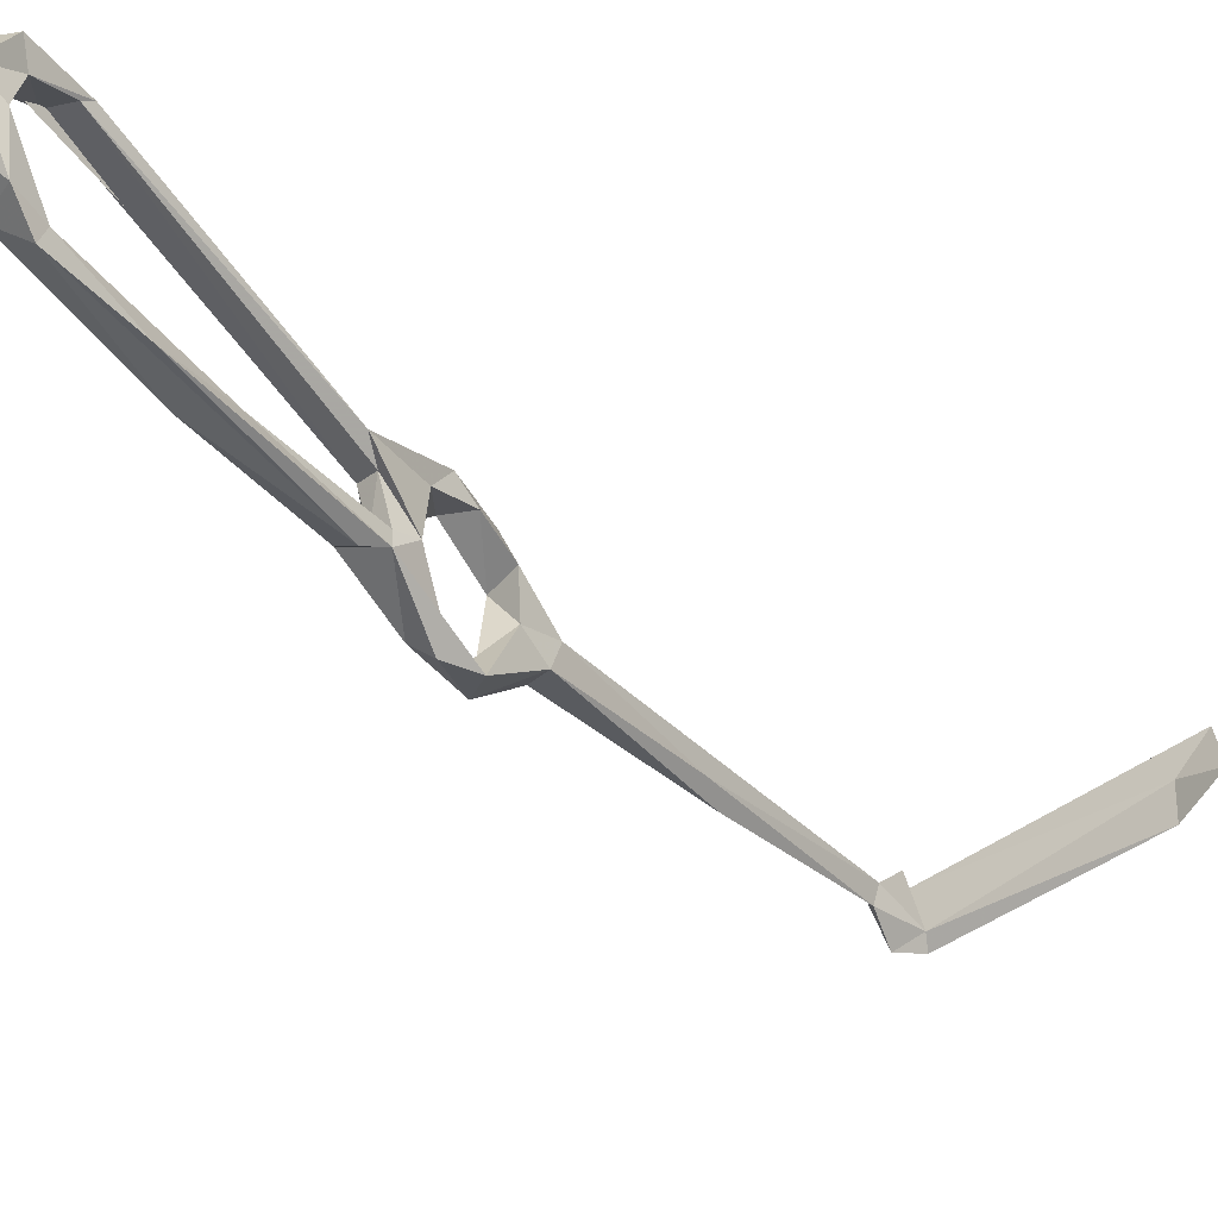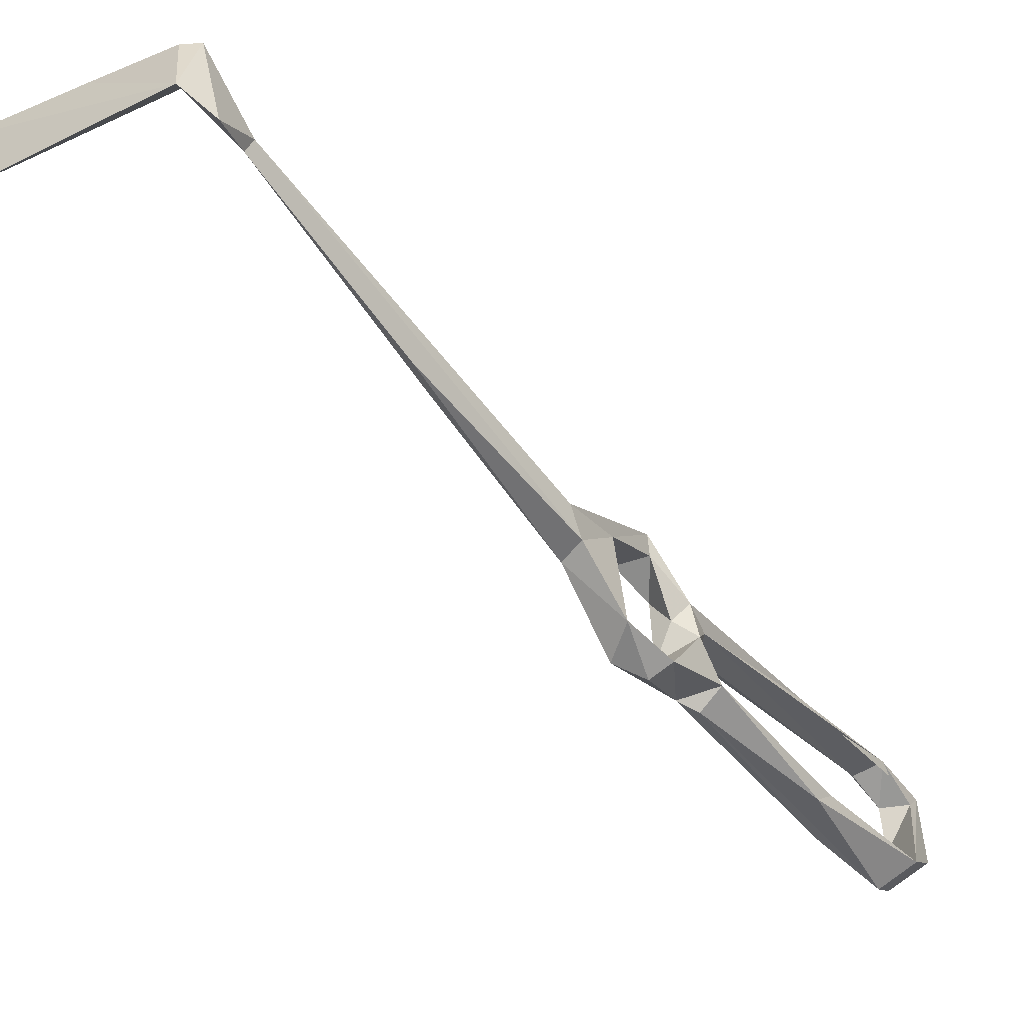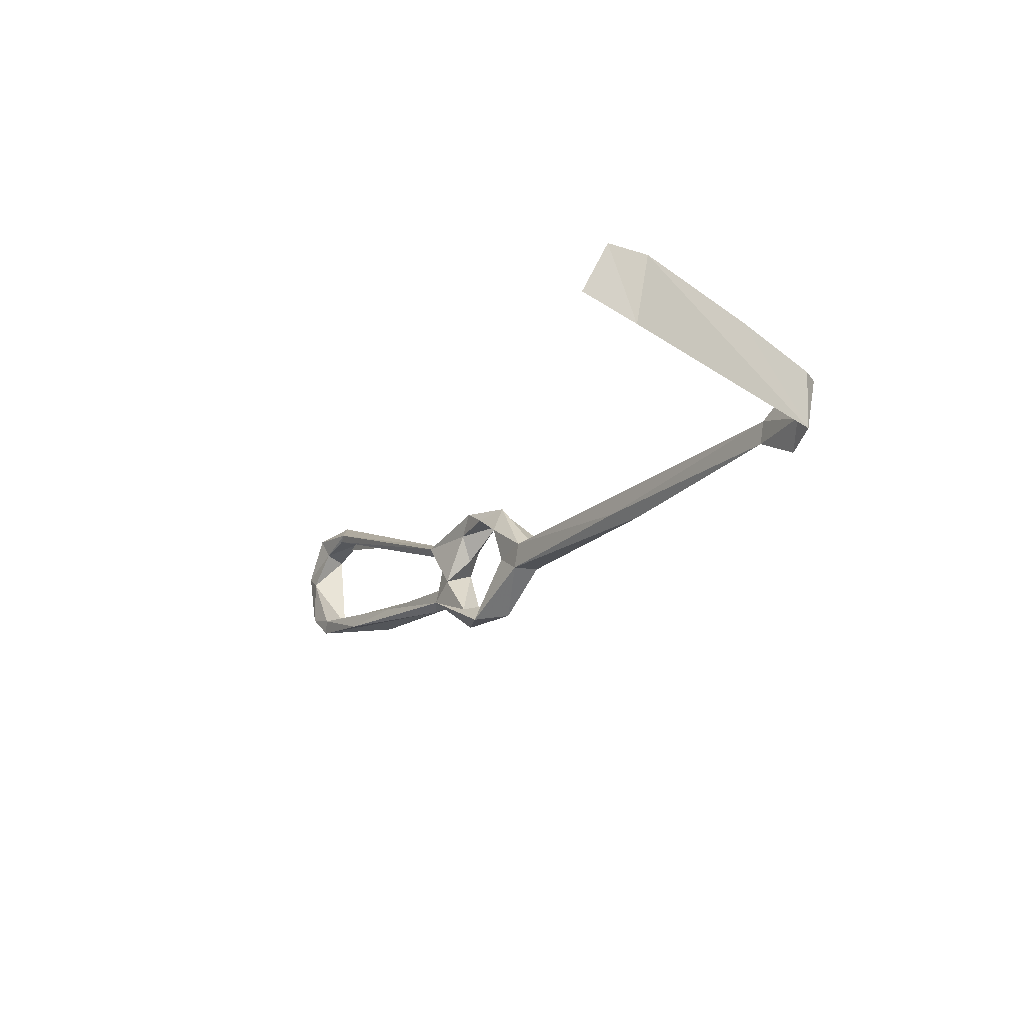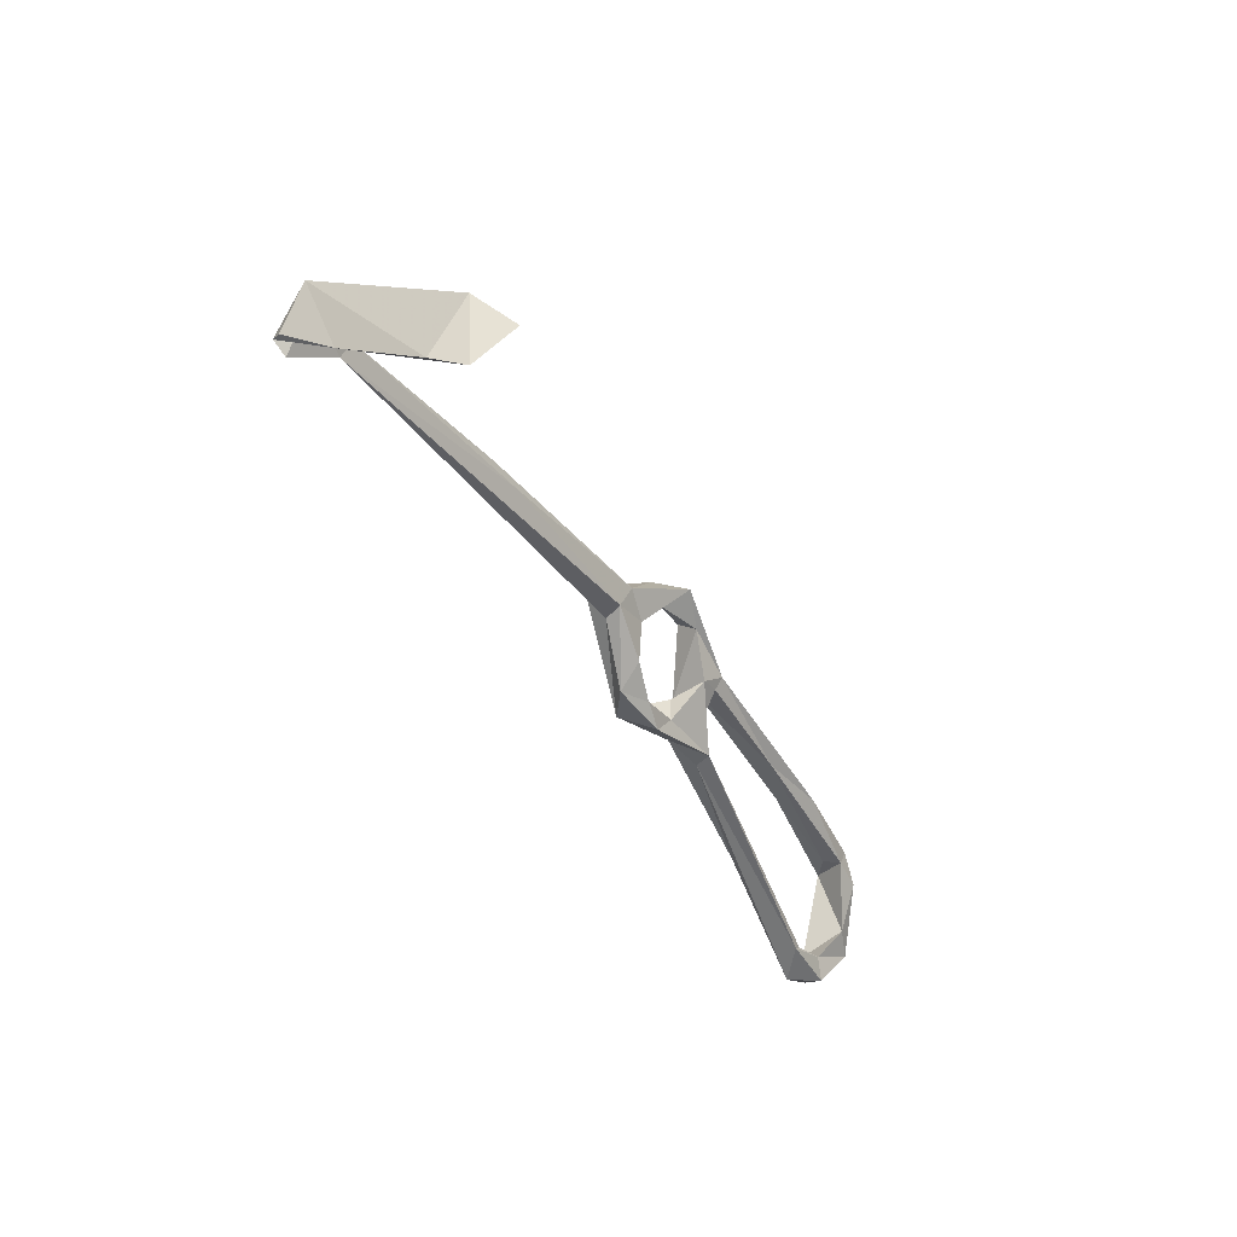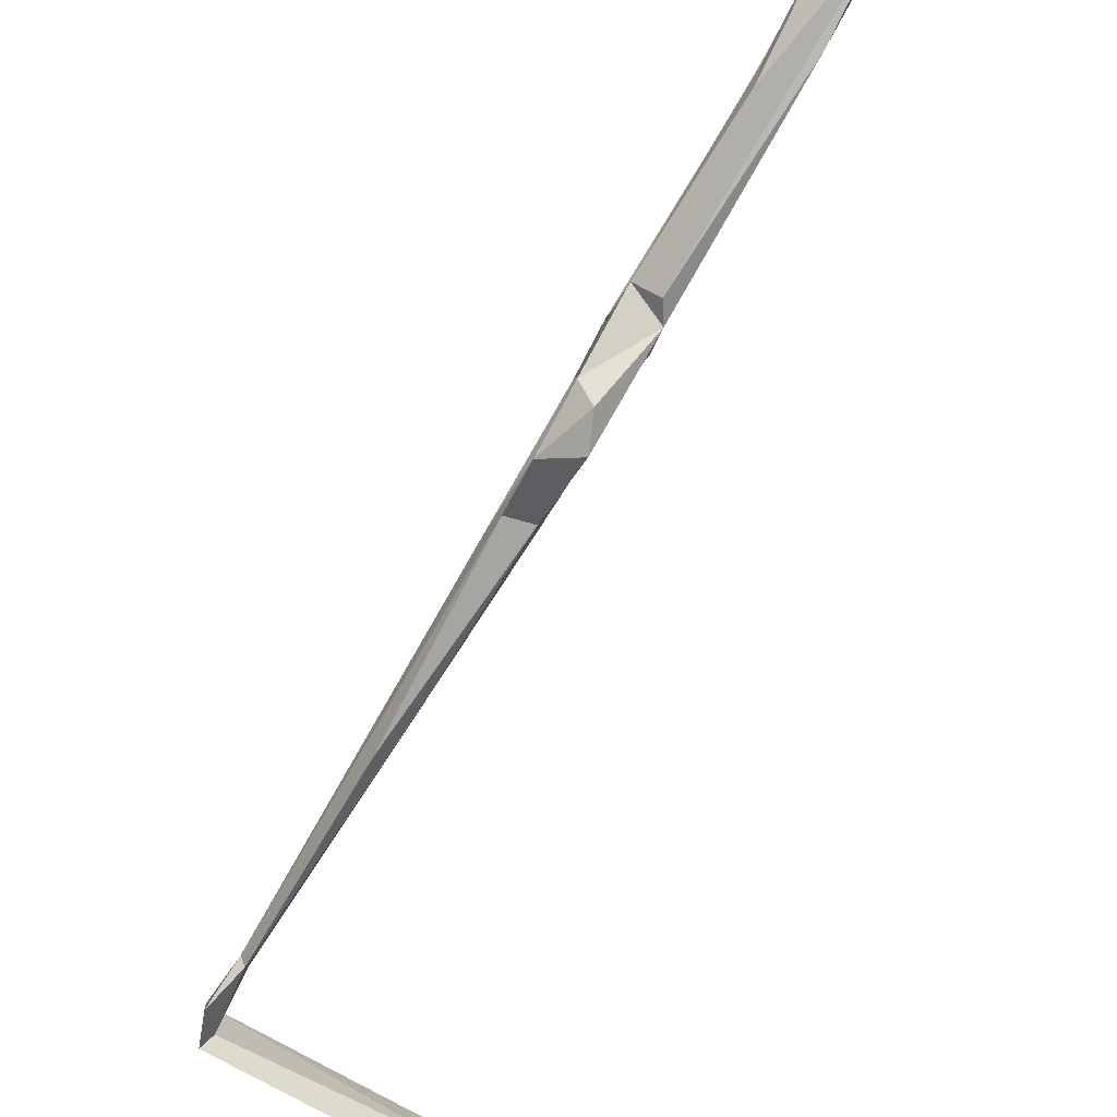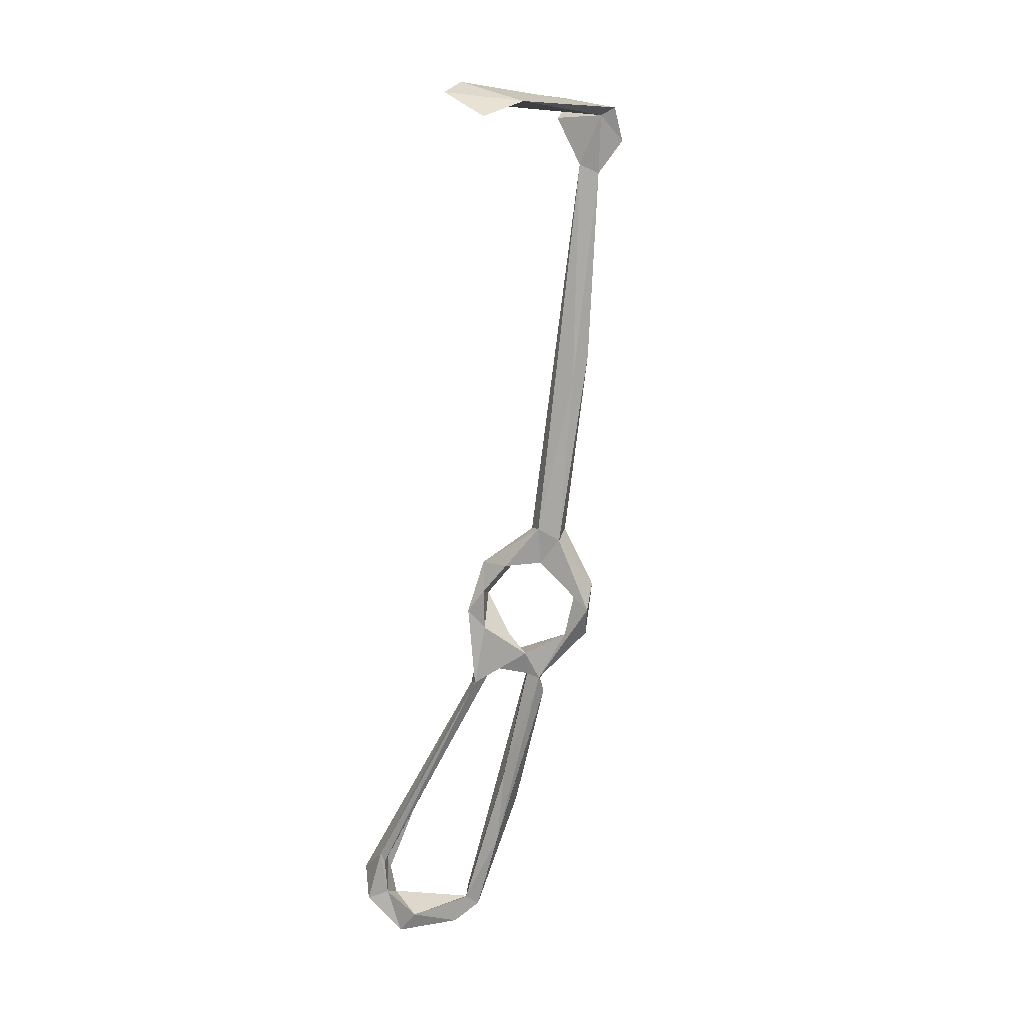
<metadata>
{"format":"obj","ext":"obj","renderer":"f3d","projection":"perspective","resolution":1024,"background":"white","views":[{"elev":-42.6,"azim":68.9,"up":"+Z"},{"elev":-45.0,"azim":-112.1,"up":"+Z"},{"elev":71.8,"azim":-169.6,"up":"+Y"},{"elev":60.6,"azim":27.3,"up":"+Y"},{"elev":-78.2,"azim":2.5,"up":"+Z"},{"elev":48.4,"azim":116.2,"up":"+Y"}]}
</metadata>
<code>
v 7.338 -13.61 -498.3
v 0.591 -2.405 -499.1
v 3.734 -4.182 -495.9
v 9.559 -9.949 -501.7
v 8.435 -2.739 -501.4
v 20 -19.84 -494.3
v 12.12 -10.21 -497.4
v 4.494 3.193 -487
v 1.296 -0.6383 -480.2
v 0.6532 8.977 -490.1
v -4.52 7.475 -489.2
v 53.98 -70.73 -466.2
v 54.47 -78.98 -461.7
v 58.26 -79.92 -470.1
v 54.38 -72.81 -467.5
v 34.92 -52.69 -471.5
v 50.12 -77.01 -466.1
v 61.13 -81.75 -466
v 57.46 -87.81 -466.2
v 54.76 -84.61 -470.5
v 62.88 -87.52 -476.1
v 55.88 -87.59 -482.5
v 7.814 1.56 -479.4
v 0.7896 10.6 -484.6
v -1.101 7.693 -482.1
v -7.212 10.62 -484.6
v 6.845 -9.597 -471.2
v 6.907 -1.251 -472.9
v -20.32 40.47 -483.1
v -25.86 44.71 -484.3
v -19.23 32.74 -480.1
v 12.06 -5.578 -475.4
v 8.124 -10.54 -474.7
v 24.56 -25.34 -479.1
v 16.22 -24.09 -481
v 22.68 -28.23 -477.2
v 15.49 -10.51 -472.9
v 16.15 -13.86 -477.7
v 13.35 -16.46 -483.1
v 11.81 -19.45 -479.4
v 16.32 -20.77 -476.4
v 60.28 -81.75 -479
v 49.7 -81.26 -488.6
v 58.11 -79.85 -489.6
v 53.88 -73.86 -490.7
v 50.07 -74.28 -489.4
v -48.11 79.74 -475.6
v -54.48 85.46 -478.5
v -48.93 78.56 -473.1
v -47.82 80.83 -471
v -56.12 89.52 -464
v -52.96 87.72 -462.8
v -53.83 91.37 -473.2
v -56.14 92.74 -475.6
v -16.47 116.3 -464
v -39.69 102.7 -459.8
v -54.25 92.7 -463.7
v 53.51 -75.07 -493.9
v -11.03 120.6 -456.3
v 17.95 -15.26 -489.6
v 12.8 -21.42 -485.5
v 16.37 -21.98 -489.6
v 19.96 -24.17 -495.6
v 15.53 -26.37 -492.5
v 33.67 -52.99 -495
v 19.93 -19.94 -491.1
v 20.39 -22.48 -481.8
v -19.17 117.6 -470.4
v -18.89 117.9 -456
v -7.882 120.2 -466.9
v 34.14 -44.08 -491.8
v 35.48 -56.78 -491.6
v 43.94 -58.02 -494.7
f 16 35 17
f 35 40 61
f 12 34 36
f 55 68 70
f 55 70 59
f 51 59 56
f 13 16 19
f 51 55 59
f 5 10 8
f 9 32 33
f 53 68 55
f 30 49 47
f 34 60 38
f 23 28 32
f 34 38 37
f 35 62 67
f 6 60 66
f 13 36 16
f 1 6 64
f 39 61 40
f 36 41 40
f 19 22 21
f 2 3 8
f 15 67 34
f 38 60 39
f 2 8 9
f 6 73 63
f 19 43 22
f 3 5 8
f 54 69 68
f 7 61 60
f 1 4 6
f 3 7 5
f 9 33 27
f 61 64 62
f 60 67 66
f 21 22 44
f 25 26 27
f 9 23 32
f 32 37 38
f 2 9 11
f 6 7 60
f 48 49 51
f 14 42 20
f 12 18 14
f 33 38 39
f 15 35 67
f 10 30 29
f 46 62 72
f 15 17 35
f 12 36 13
f 25 27 28
f 34 67 60
f 24 25 28
f 8 10 24
f 56 59 69
f 44 58 45
f 28 37 32
f 43 46 72
f 43 72 65
f 27 37 28
f 12 15 34
f 22 43 44
f 47 53 50
f 63 65 64
f 16 40 35
f 45 71 46
f 6 66 71
f 45 58 73
f 62 64 72
f 58 63 73
f 54 57 56
f 12 13 18
f 1 7 3
f 6 71 73
f 23 24 28
f 12 14 15
f 27 41 37
f 33 39 40
f 45 73 71
f 27 33 40
f 17 20 19
f 43 65 58
f 5 7 6
f 14 21 42
f 1 2 4
f 2 5 4
f 4 5 6
f 42 44 45
f 14 17 15
f 10 29 24
f 51 57 54
f 1 3 2
f 39 60 61
f 32 38 33
f 34 37 41
f 8 24 23
f 48 51 54
f 35 61 62
f 59 68 69
f 14 20 17
f 14 18 21
f 31 50 49
f 18 19 21
f 2 10 5
f 13 19 18
f 6 63 64
f 58 65 63
f 25 31 26
f 27 40 41
f 1 64 61
f 2 11 10
f 62 71 66
f 10 11 30
f 47 48 53
f 9 26 11
f 19 20 43
f 64 65 72
f 43 45 46
f 49 50 52
f 16 17 19
f 34 41 36
f 9 27 26
f 51 53 55
f 8 23 9
f 42 45 43
f 29 47 50
f 47 49 48
f 46 71 62
f 49 52 51
f 50 53 52
f 62 66 67
f 51 52 53
f 51 56 57
f 54 56 69
f 59 70 68
f 48 54 53
f 21 44 42
f 11 26 49
f 53 54 68
f 11 49 30
f 1 61 7
f 25 50 31
f 20 42 43
f 24 29 50
f 24 50 25
f 16 36 40
f 26 31 49
f 43 58 44
f 29 30 47

</code>
